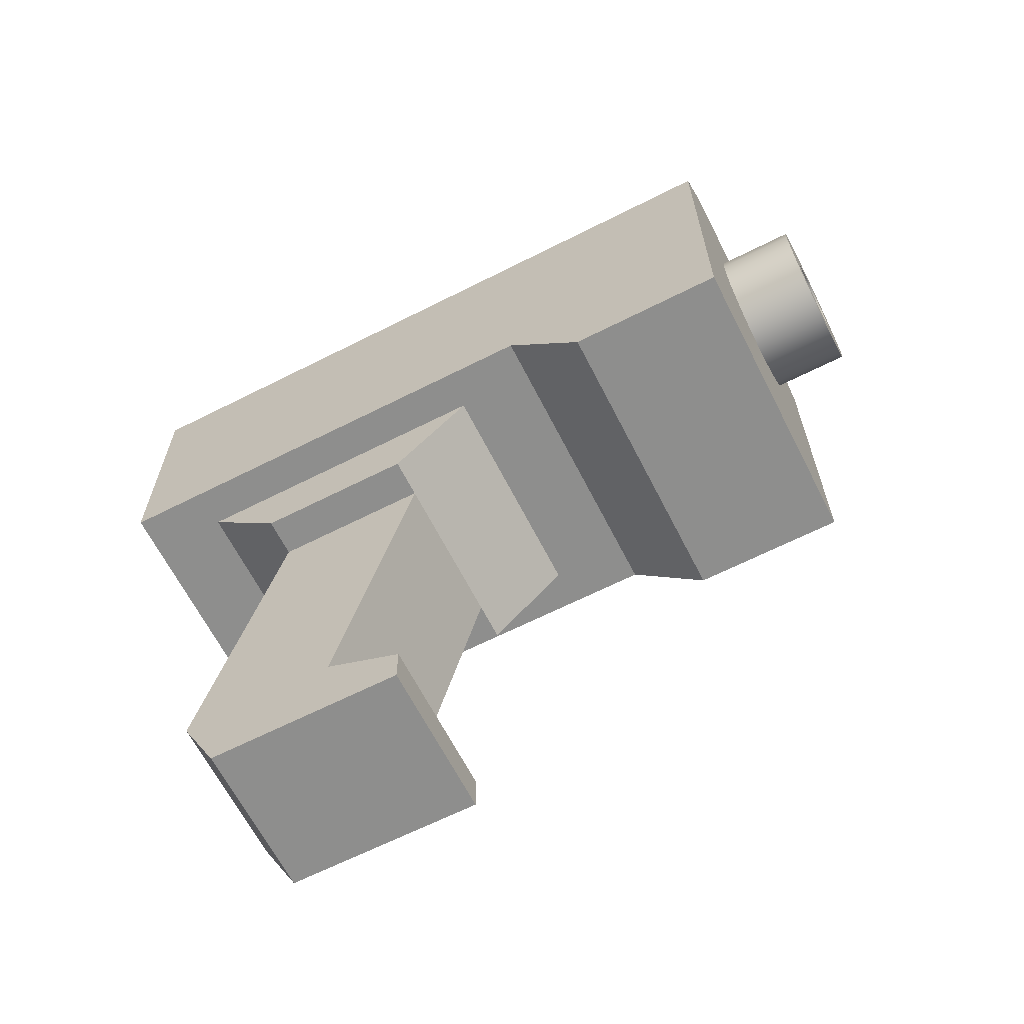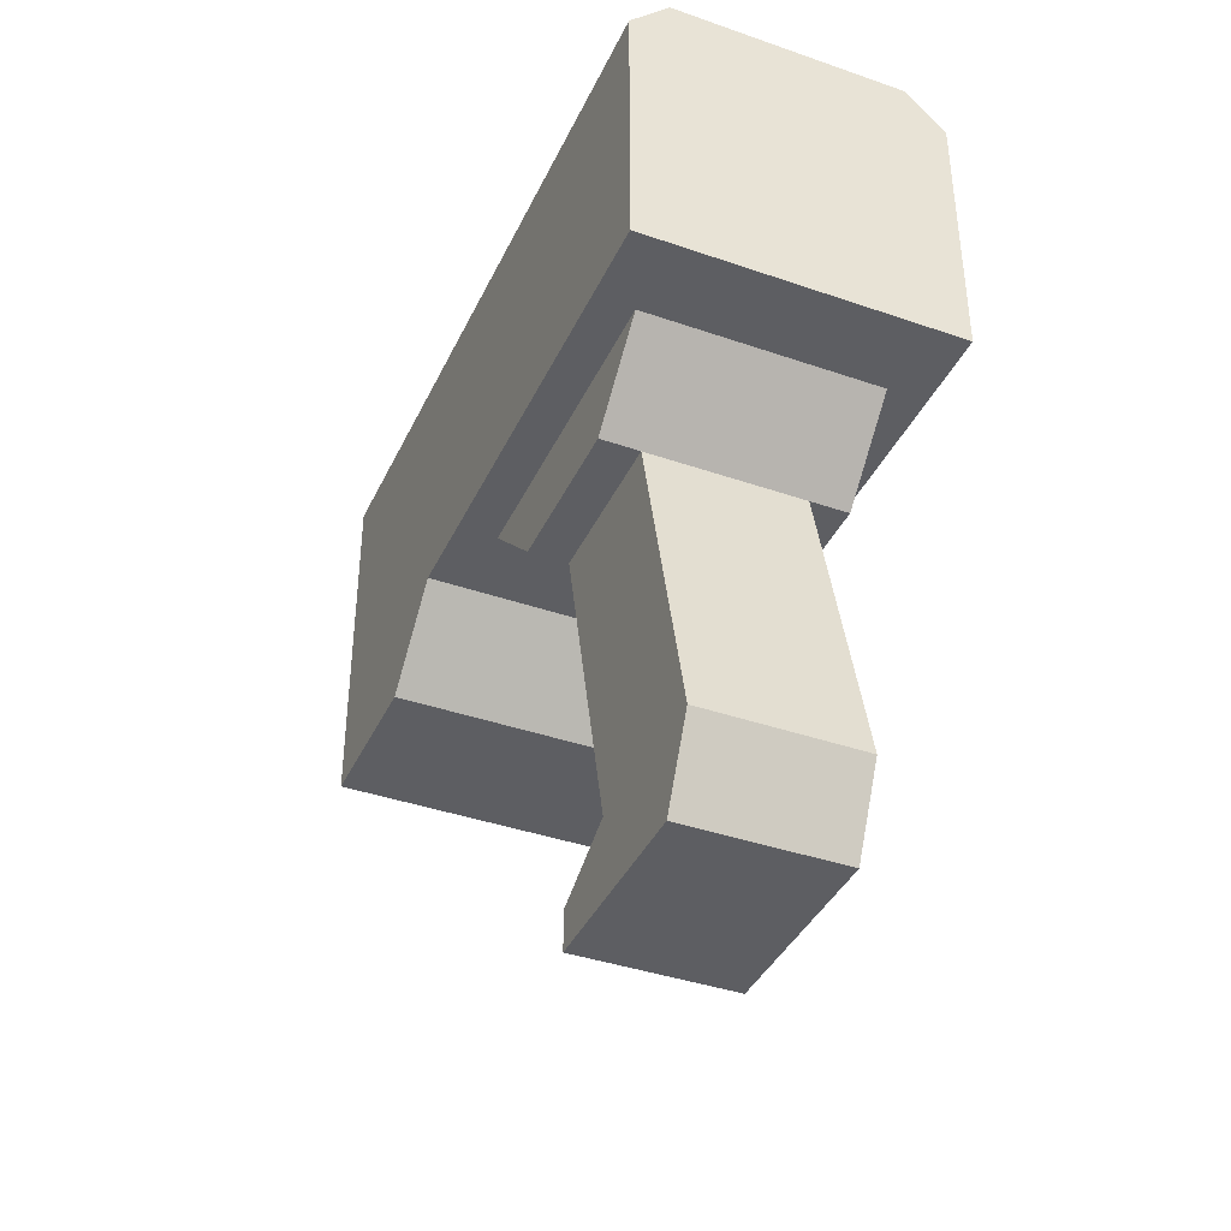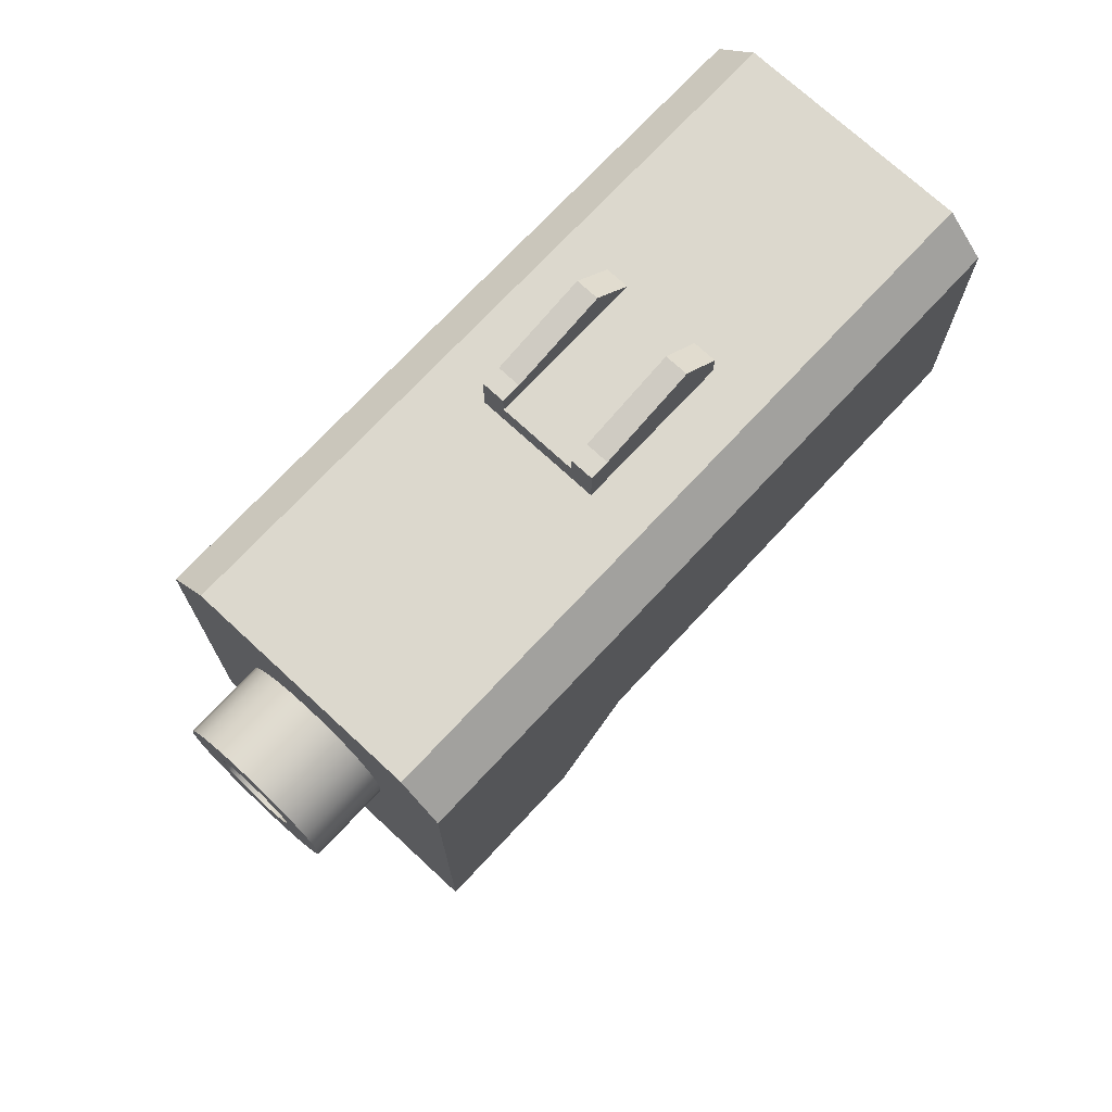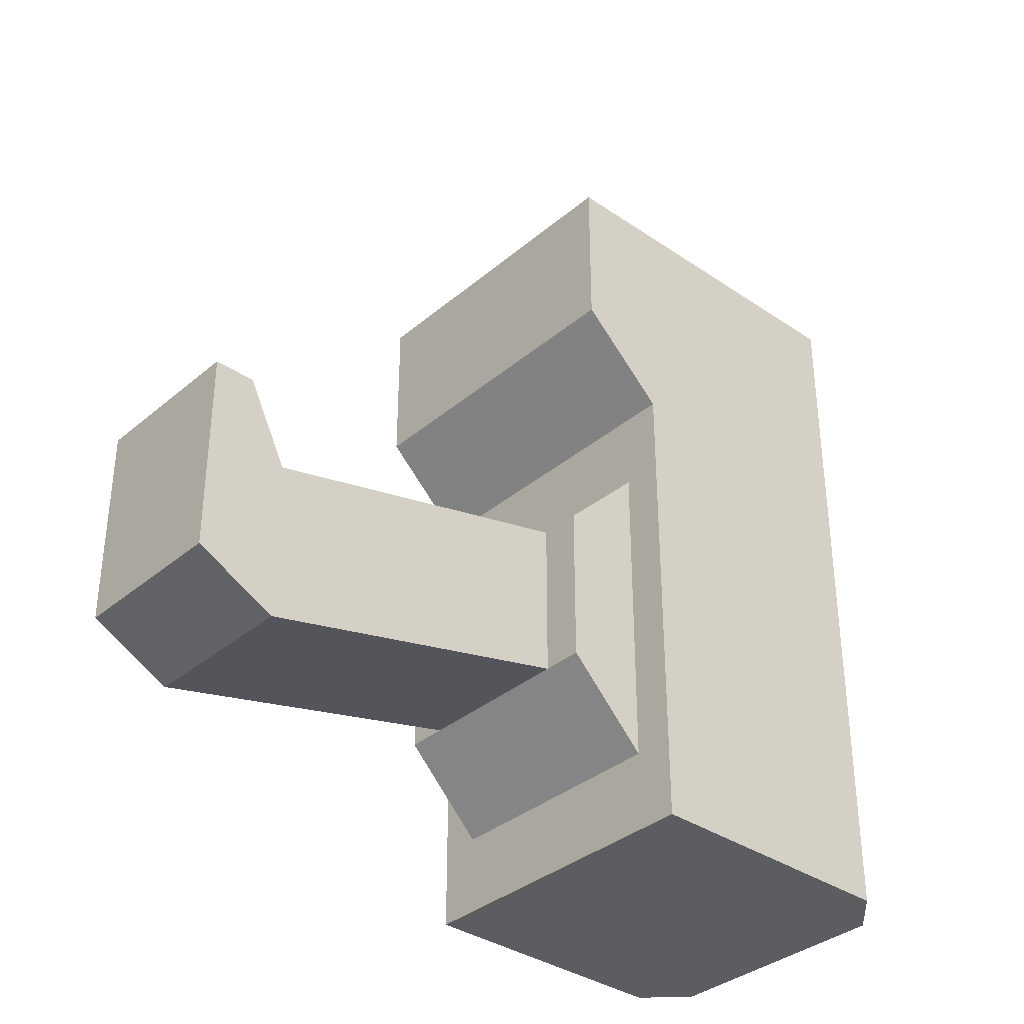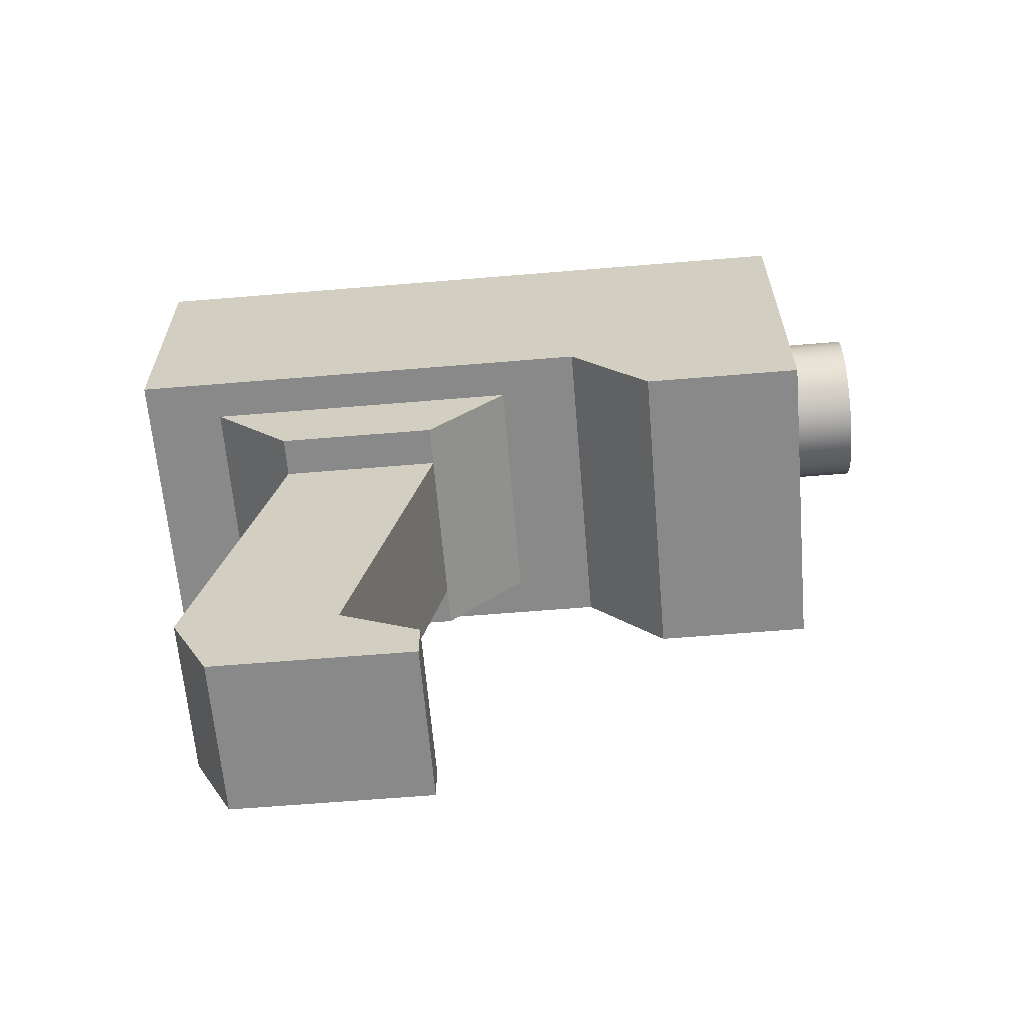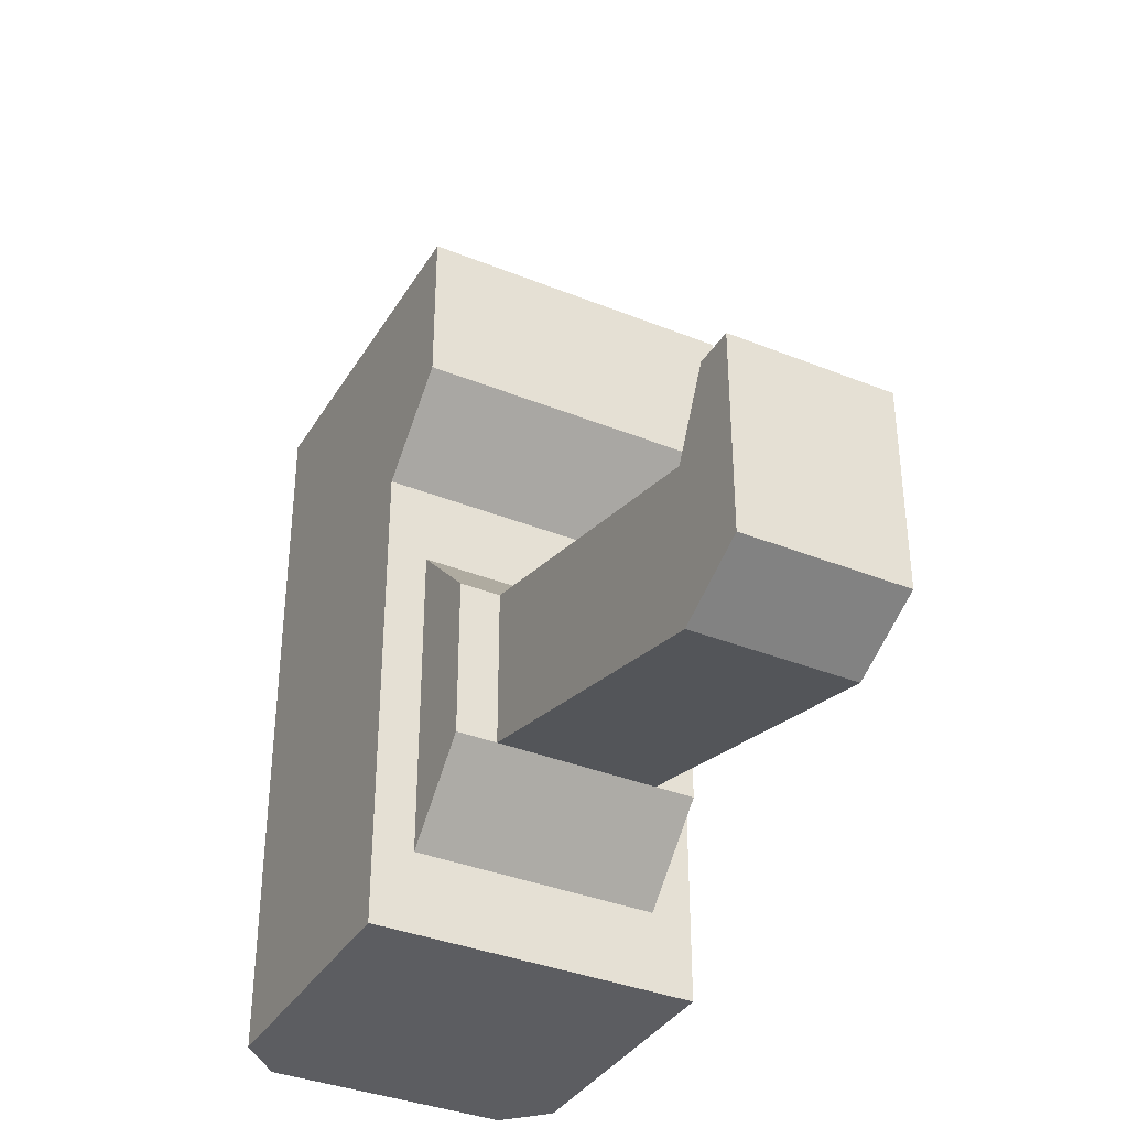
<metadata>
{"format":"obj","ext":"obj","renderer":"f3d","projection":"perspective","resolution":1024,"background":"white","views":[{"elev":-64.9,"azim":-63.0,"up":"+Y"},{"elev":-39.3,"azim":156.6,"up":"+Y"},{"elev":72.4,"azim":42.9,"up":"+Y"},{"elev":-35.4,"azim":48.0,"up":"+Z"},{"elev":-63.3,"azim":-85.2,"up":"+Y"},{"elev":-36.5,"azim":-27.7,"up":"+Z"}]}
</metadata>
<code>
g mergedBlocks
v 0 0.708 -0.53
v 0.4 0.708 -0.53
v 0 0.95 -0.53
v 0.4 0.95 -0.53
v 0.05 1 -0.53
v 0.35 1 -0.53
v 0 0.758 -0.48
v 0 0.708 0.37
v 0 0.758 -0.08
v 0 0.9 -0.08
v 0 0.829 -0.48
v 0 0.9 -0.409
v 0 0.95 0.37
v 0.05 1 0.37
v 0.35 1 0.37
v 0.4 0.95 0.37
v 0.4 0.829 -0.48
v 0.4 0.9 -0.409
v 0.4 0.9 -0.08
v 0.4 0.758 -0.48
v 0.4 0.708 0.37
v 0.4 0.758 -0.08
v 0.2 0.708 0.37
v 0.2259 0.7114 0.37
v 0.25 0.7213 0.37
v 0.2707 0.7372 0.37
v 0.2866 0.758 0.37
v 0.2966 0.7821 0.37
v 0.3 0.808 0.37
v 0.2966 0.8338 0.37
v 0.2866 0.858 0.37
v 0.2707 0.8787 0.37
v 0.25 0.8946 0.37
v 0.2259 0.9045 0.37
v 0.2 0.908 0.37
v 0.1741 0.9045 0.37
v 0.15 0.8946 0.37
v 0.1293 0.8787 0.37
v 0.1134 0.858 0.37
v 0.1034 0.8338 0.37
v 0.1 0.808 0.37
v 0.1034 0.7821 0.37
v 0.1134 0.758 0.37
v 0.1293 0.7372 0.37
v 0.15 0.7213 0.37
v 0.1741 0.7114 0.37
v 0 0.5 0.17
v 0.4 0.5 0.17
v 0 0.608 0.07
v 0.4 0.608 0.07
v 0 0.608 -0.53
v 0 0.5 0.37
v 0.4 0.608 -0.53
v 0.4 0.5 0.37
v 0.35 0.608 -0.03
v 0.05 0.608 -0.03
v 0.05 0.608 -0.43
v 0.35 0.608 -0.43
v 0.175 0.8513 0.47
v 0.175 0.8513 0.27
v 0.1646 0.8433 0.47
v 0.1646 0.8433 0.27
v 0.1517 0.795 0.27
v 0.1567 0.783 0.27
v 0.1517 0.795 0.47
v 0.1567 0.783 0.47
v 0.2707 0.7372 0.47
v 0.25 0.7213 0.47
v 0.2354 0.7726 0.27
v 0.2433 0.783 0.27
v 0.2354 0.7726 0.47
v 0.2433 0.783 0.47
v 0.2433 0.833 0.27
v 0.2354 0.8433 0.27
v 0.2433 0.833 0.47
v 0.2354 0.8433 0.47
v 0.2259 0.7114 0.47
v 0.15 0.808 0.27
v 0.15 0.808 0.47
v 0.2 0.908 0.47
v 0.1741 0.9045 0.47
v 0.2129 0.8562 0.47
v 0.2129 0.8562 0.27
v 0.2 0.858 0.47
v 0.2 0.858 0.27
v 0.1871 0.7597 0.27
v 0.1871 0.7597 0.47
v 0.175 0.7647 0.27
v 0.175 0.7647 0.47
v 0.2259 0.9045 0.47
v 0.1567 0.833 0.27
v 0.1517 0.8209 0.27
v 0.1567 0.833 0.47
v 0.1517 0.8209 0.47
v 0.2 0.758 0.27
v 0.2129 0.7597 0.27
v 0.225 0.7647 0.27
v 0.1646 0.7726 0.27
v 0.2483 0.795 0.27
v 0.25 0.808 0.27
v 0.2483 0.8209 0.27
v 0.225 0.8513 0.27
v 0.1871 0.8562 0.27
v 0.15 0.8946 0.47
v 0.1293 0.8787 0.47
v 0.1034 0.8338 0.47
v 0.1134 0.858 0.47
v 0.25 0.8946 0.47
v 0.2707 0.8787 0.47
v 0.2866 0.858 0.47
v 0.2 0.708 0.47
v 0.15 0.7213 0.47
v 0.1293 0.7372 0.47
v 0.225 0.8513 0.47
v 0.1871 0.8562 0.47
v 0.1741 0.7114 0.47
v 0.2483 0.8209 0.47
v 0.225 0.7647 0.47
v 0.2483 0.795 0.47
v 0.25 0.808 0.47
v 0.2866 0.758 0.47
v 0.2 0.758 0.47
v 0.2129 0.7597 0.47
v 0.2966 0.7821 0.47
v 0.3 0.808 0.47
v 0.2966 0.8338 0.47
v 0.1 0.808 0.47
v 0.1034 0.7821 0.47
v 0.1646 0.7726 0.47
v 0.1134 0.758 0.47
v 0.35 0.508 -0.13
v 0.3 0.508 -0.13
v 0.1 0.508 -0.13
v 0.05 0.508 -0.13
v 0.35 0.508 -0.33
v 0.3 0.508 -0.33
v 0.1 0.508 -0.33
v 0.05 0.508 -0.33
v 0.3 0.1 -0.23
v 0.1 0.1 -0.23
v 0.1 0.1 -0.43
v 0.3 0.1 -0.43
v 0.3 0 -0.38
v 0.3 0 -0.13
v 0.3 0.05 -0.13
v 0.1 0 -0.38
v 0.1 0 -0.13
v 0.1 0.05 -0.13
v 0.28 1 -2.235e-08
v 0.28 1 -0.2
v 0.12 1 -2.235e-08
v 0.12 1 -0.2
v 0.28 1.03 -0.2
v 0.28 1.08 -0.15
v 0.28 1.055 -0.025
v 0.28 1.055 -2.235e-08
v 0.12 1.03 -0.2
v 0.12 1.08 -0.15
v 0.12 1.055 -0.025
v 0.12 1.055 -2.235e-08
v 0.25 1.03 -0.2
v 0.15 1.03 -0.2
v 0.25 1.03 -2.235e-08
v 0.25 1.055 -2.235e-08
v 0.15 1.03 -2.235e-08
v 0.15 1.055 -2.235e-08
v 0.25 1.08 -0.15
v 0.25 1.055 -0.025
v 0.15 1.08 -0.15
v 0.15 1.055 -0.025
f 3 2 1
f 2 3 4
f 4 3 5
f 4 5 6
f 1 7 3
f 7 1 8
f 7 8 9
f 9 8 10
f 11 3 7
f 12 3 11
f 3 12 13
f 13 12 10
f 13 10 8
f 13 5 3
f 5 13 14
f 15 4 6
f 4 15 16
f 5 15 6
f 15 5 14
f 4 18 17
f 18 4 16
f 18 16 19
f 20 4 17
f 20 2 4
f 2 20 21
f 21 19 16
f 21 20 22
f 21 22 19
f 21 24 23
f 24 21 25
f 25 21 26
f 26 21 27
f 27 21 16
f 27 16 28
f 28 16 29
f 29 16 30
f 30 16 31
f 31 16 32
f 32 16 33
f 33 16 34
f 34 16 35
f 13 35 16
f 13 36 35
f 13 37 36
f 13 38 37
f 13 39 38
f 13 40 39
f 13 41 40
f 13 42 41
f 13 43 42
f 8 43 13
f 8 44 43
f 8 45 44
f 8 46 45
f 46 8 23
f 13 16 15
f 13 15 14
f 49 48 47
f 48 49 50
f 49 1 51
f 1 49 8
f 8 49 47
f 8 47 52
f 1 53 51
f 53 1 2
f 21 53 2
f 53 21 50
f 48 21 54
f 50 21 48
f 52 48 54
f 48 52 47
f 21 52 54
f 52 21 23
f 8 52 23
f 50 55 53
f 55 50 49
f 55 49 56
f 56 49 57
f 53 58 51
f 58 53 55
f 51 58 57
f 51 57 49
f 18 20 17
f 20 18 22
f 22 18 19
f 61 60 59
f 60 61 62
f 65 64 63
f 64 65 66
f 68 26 67
f 26 68 25
f 71 70 69
f 70 71 72
f 75 74 73
f 74 75 76
f 77 25 68
f 25 77 24
f 79 63 78
f 63 79 65
f 36 80 35
f 80 36 81
f 84 83 82
f 83 84 85
f 88 87 86
f 87 88 89
f 35 90 34
f 90 35 80
f 93 92 91
f 92 93 94
f 96 86 95
f 86 96 97
f 86 97 88
f 88 97 69
f 88 69 98
f 98 69 70
f 98 70 64
f 64 70 99
f 64 99 63
f 63 99 100
f 63 100 78
f 78 100 92
f 92 100 101
f 92 101 73
f 92 73 91
f 91 73 74
f 91 74 62
f 62 74 60
f 60 74 102
f 60 102 83
f 60 83 103
f 103 83 85
f 38 104 37
f 104 38 105
f 106 39 40
f 39 106 107
f 34 108 33
f 108 34 90
f 109 31 32
f 31 109 110
f 77 23 24
f 23 77 111
f 112 44 45
f 44 112 113
f 114 74 76
f 74 114 102
f 33 109 32
f 109 33 108
f 59 103 115
f 103 59 60
f 116 45 46
f 45 116 112
f 117 73 101
f 73 117 75
f 97 71 69
f 71 97 118
f 107 38 39
f 38 107 105
f 82 102 114
f 102 82 83
f 115 85 84
f 85 115 103
f 61 91 62
f 91 61 93
f 119 100 99
f 100 119 120
f 120 101 100
f 101 120 117
f 77 116 111
f 116 77 68
f 116 68 112
f 112 68 67
f 112 67 113
f 113 67 121
f 113 121 122
f 122 121 123
f 123 121 124
f 123 124 118
f 118 124 71
f 71 124 72
f 72 124 125
f 72 125 119
f 119 125 120
f 120 125 126
f 120 126 117
f 117 126 75
f 75 126 76
f 76 126 110
f 76 110 114
f 114 110 82
f 82 110 84
f 84 110 109
f 105 84 109
f 107 84 105
f 107 115 84
f 107 59 115
f 107 61 59
f 106 61 107
f 106 93 61
f 106 94 93
f 127 94 106
f 127 79 94
f 127 65 79
f 127 66 65
f 128 66 127
f 128 129 66
f 128 89 129
f 128 87 89
f 130 87 128
f 130 122 87
f 122 130 113
f 105 109 108
f 105 108 104
f 104 108 81
f 81 108 90
f 81 90 80
f 95 123 96
f 123 95 122
f 98 89 88
f 89 98 129
f 66 98 64
f 98 66 129
f 72 99 70
f 99 72 119
f 94 78 92
f 78 94 79
f 86 122 95
f 122 86 87
f 96 118 97
f 118 96 123
f 124 27 28
f 27 124 121
f 110 30 31
f 30 110 126
f 130 42 43
f 42 130 128
f 116 23 111
f 23 116 46
f 37 81 36
f 81 37 104
f 128 41 42
f 41 128 127
f 121 26 27
f 26 121 67
f 126 29 30
f 29 126 125
f 127 40 41
f 40 127 106
f 125 28 29
f 28 125 124
f 113 43 44
f 43 113 130
f 9 11 7
f 11 9 12
f 12 9 10
f 56 131 55
f 131 56 132
f 132 56 133
f 133 56 134
f 136 58 135
f 58 136 57
f 57 136 137
f 57 137 138
f 132 140 139
f 140 132 133
f 137 142 141
f 142 137 136
f 132 139 136
f 143 136 139
f 136 143 142
f 143 139 144
f 144 139 145
f 146 137 141
f 137 146 140
f 140 146 147
f 140 147 148
f 133 137 140
f 147 143 144
f 143 147 146
f 141 143 146
f 143 141 142
f 145 147 144
f 147 145 148
f 140 145 139
f 145 140 148
f 134 137 133
f 137 134 138
f 138 56 57
f 56 138 134
f 132 135 131
f 135 132 136
f 55 135 58
f 135 55 131
f 151 150 149
f 150 151 152
f 153 149 150
f 149 153 154
f 149 154 155
f 149 155 156
f 151 157 152
f 157 151 158
f 158 151 159
f 159 151 160
f 157 150 152
f 150 157 153
f 153 157 161
f 161 157 162
f 149 163 151
f 163 149 156
f 163 156 164
f 165 151 163
f 151 165 160
f 160 165 166
f 163 167 161
f 167 163 168
f 168 163 164
f 167 155 154
f 155 167 168
f 168 156 155
f 156 168 164
f 161 154 153
f 154 161 167
f 169 165 162
f 165 169 170
f 165 170 166
f 159 166 170
f 166 159 160
f 158 170 169
f 170 158 159
f 158 162 157
f 162 158 169
f 162 163 161
f 163 162 165

</code>
